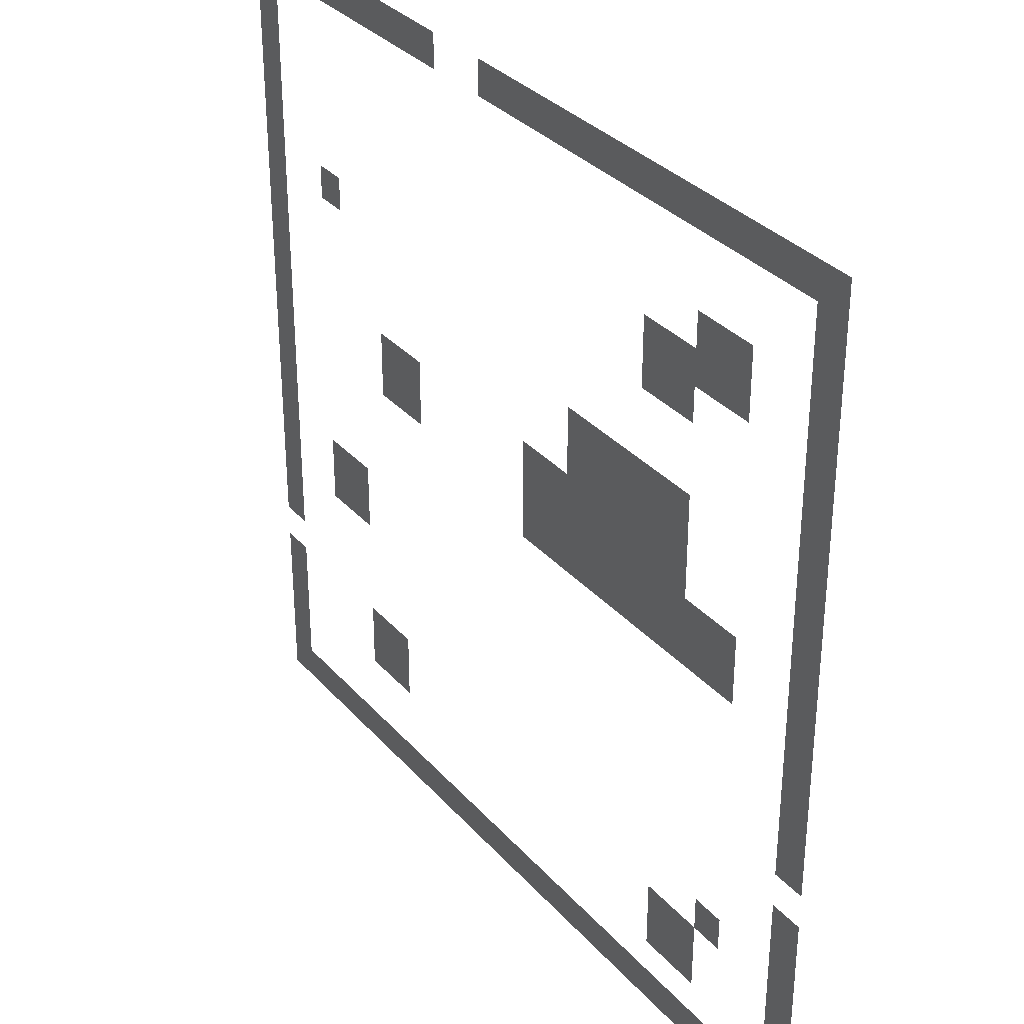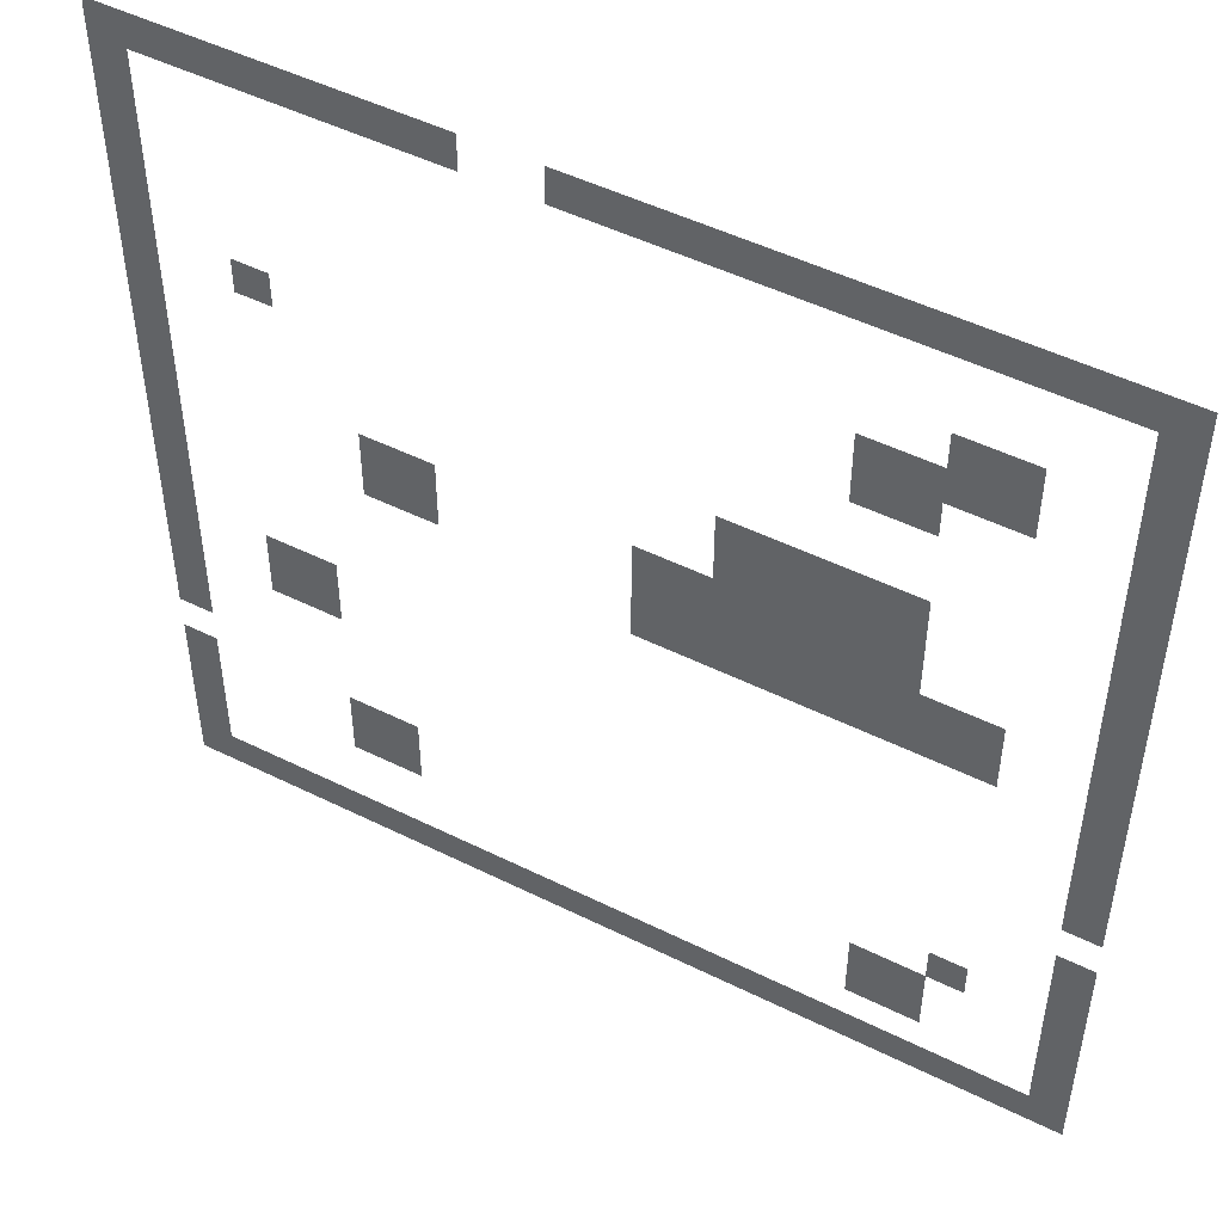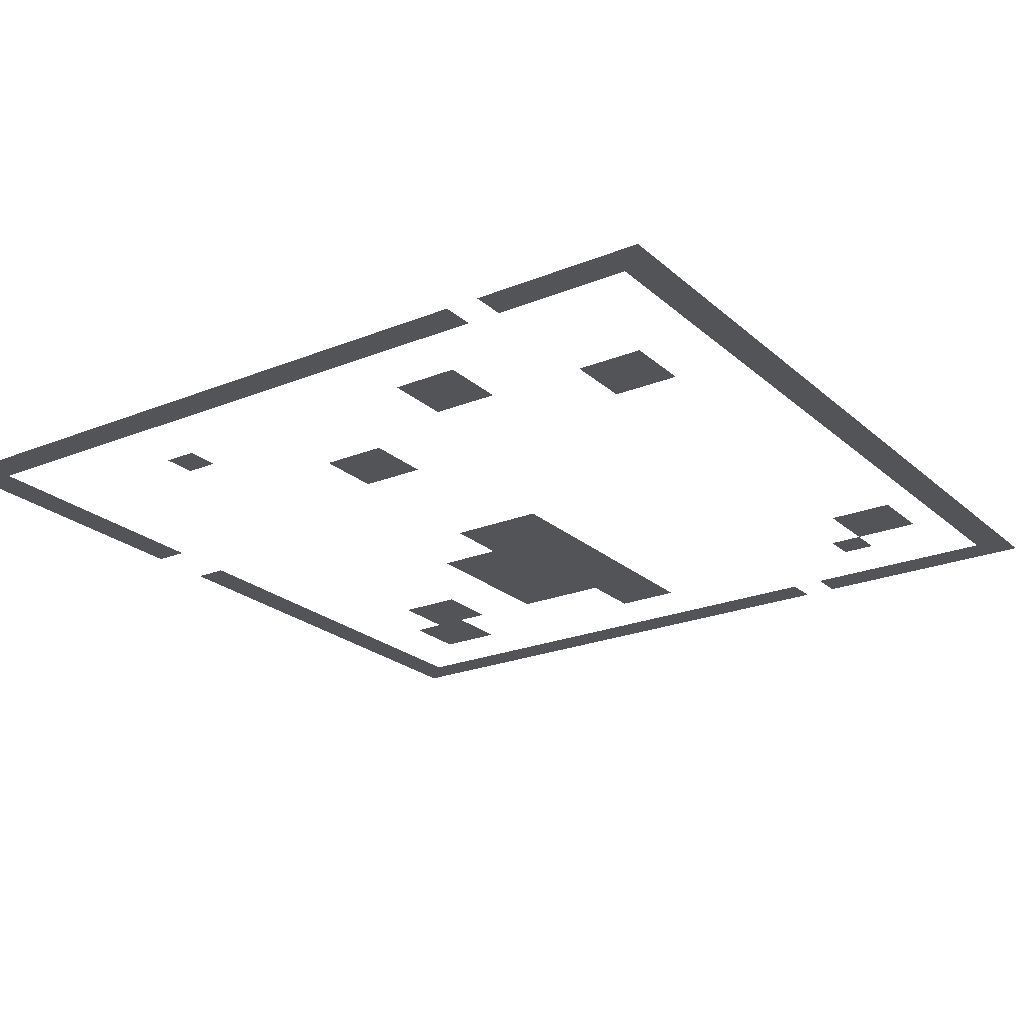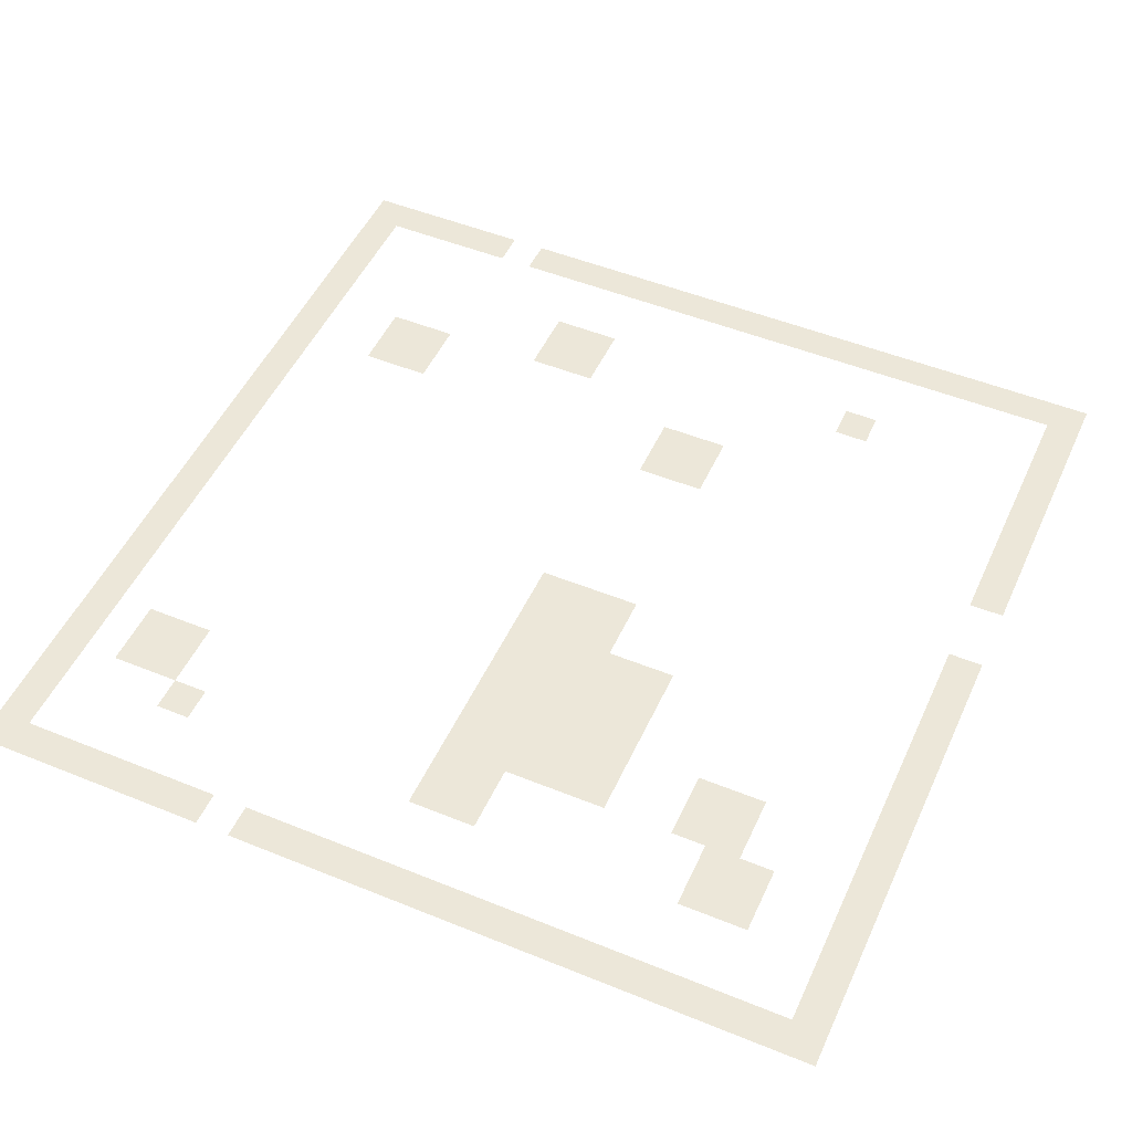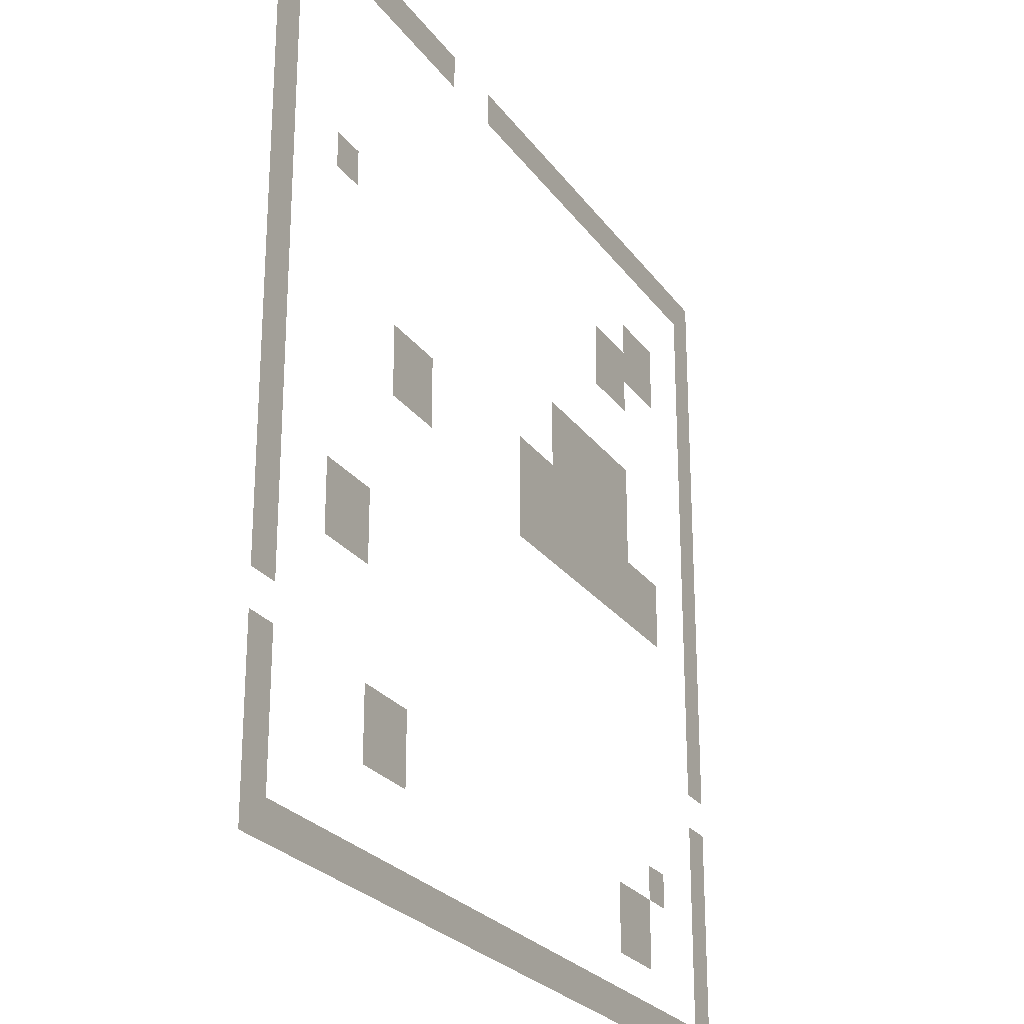
<metadata>
{"format":"obj","ext":"obj","renderer":"f3d","projection":"perspective","resolution":1024,"background":"white","views":[{"elev":33.0,"azim":55.6,"up":"+Y"},{"elev":49.3,"azim":28.8,"up":"+Y"},{"elev":-23.0,"azim":-55.4,"up":"+Z"},{"elev":50.0,"azim":114.1,"up":"+Z"},{"elev":-25.1,"azim":-62.9,"up":"+Y"}]}
</metadata>
<code>
v -24 -1 0
v -25 -1 0
v -25 0 0
v -24 0 0
v -23 -1 0
v -24 -1 0
v -24 0 0
v -23 0 0
v -22 -1 0
v -23 -1 0
v -23 0 0
v -22 0 0
v -21 -1 0
v -22 -1 0
v -22 0 0
v -21 0 0
v -20 -1 0
v -21 -1 0
v -21 0 0
v -20 0 0
v -19 -1 0
v -20 -1 0
v -20 0 0
v -19 0 0
v -18 -1 0
v -19 -1 0
v -19 0 0
v -18 0 0
v -17 -1 0
v -18 -1 0
v -18 0 0
v -17 0 0
v -16 -1 0
v -17 -1 0
v -17 0 0
v -16 0 0
v -13 -1 0
v -14 -1 0
v -14 0 0
v -13 0 0
v -12 -1 0
v -13 -1 0
v -13 0 0
v -12 0 0
v -11 -1 0
v -12 -1 0
v -12 0 0
v -11 0 0
v -10 -1 0
v -11 -1 0
v -11 0 0
v -10 0 0
v -9 -1 0
v -10 -1 0
v -10 0 0
v -9 0 0
v -8 -1 0
v -9 -1 0
v -9 0 0
v -8 0 0
v -7 -1 0
v -8 -1 0
v -8 0 0
v -7 0 0
v -6 -1 0
v -7 -1 0
v -7 0 0
v -6 0 0
v -5 -1 0
v -6 -1 0
v -6 0 0
v -5 0 0
v -4 -1 0
v -5 -1 0
v -5 0 0
v -4 0 0
v -3 -1 0
v -4 -1 0
v -4 0 0
v -3 0 0
v -2 -1 0
v -3 -1 0
v -3 0 0
v -2 0 0
v -1 -1 0
v -2 -1 0
v -2 0 0
v -1 0 0
v 0 -1 0
v -1 -1 0
v -1 0 0
v 0 0 0
v -24 -2 0
v -25 -2 0
v -25 -1 0
v -24 -1 0
v 0 -2 0
v -1 -2 0
v -1 -1 0
v 0 -1 0
v -24 -3 0
v -25 -3 0
v -25 -2 0
v -24 -2 0
v 0 -3 0
v -1 -3 0
v -1 -2 0
v 0 -2 0
v -24 -4 0
v -25 -4 0
v -25 -3 0
v -24 -3 0
v -4 -4 0
v -5 -4 0
v -5 -3 0
v -4 -3 0
v -3 -4 0
v -4 -4 0
v -4 -3 0
v -3 -3 0
v 0 -4 0
v -1 -4 0
v -1 -3 0
v 0 -3 0
v -24 -5 0
v -25 -5 0
v -25 -4 0
v -24 -4 0
v -6 -5 0
v -7 -5 0
v -7 -4 0
v -6 -4 0
v -5 -5 0
v -6 -5 0
v -6 -4 0
v -5 -4 0
v -4 -5 0
v -5 -5 0
v -5 -4 0
v -4 -4 0
v -3 -5 0
v -4 -5 0
v -4 -4 0
v -3 -4 0
v 0 -5 0
v -1 -5 0
v -1 -4 0
v 0 -4 0
v -24 -6 0
v -25 -6 0
v -25 -5 0
v -24 -5 0
v -6 -6 0
v -7 -6 0
v -7 -5 0
v -6 -5 0
v -5 -6 0
v -6 -6 0
v -6 -5 0
v -5 -5 0
v 0 -6 0
v -1 -6 0
v -1 -5 0
v 0 -5 0
v -24 -7 0
v -25 -7 0
v -25 -6 0
v -24 -6 0
v -21 -7 0
v -22 -7 0
v -22 -6 0
v -21 -6 0
v 0 -7 0
v -1 -7 0
v -1 -6 0
v 0 -6 0
v -24 -8 0
v -25 -8 0
v -25 -7 0
v -24 -7 0
v 0 -8 0
v -1 -8 0
v -1 -7 0
v 0 -7 0
v -24 -9 0
v -25 -9 0
v -25 -8 0
v -24 -8 0
v -9 -9 0
v -10 -9 0
v -10 -8 0
v -9 -8 0
v -8 -9 0
v -9 -9 0
v -9 -8 0
v -8 -8 0
v -7 -9 0
v -8 -9 0
v -8 -8 0
v -7 -8 0
v -6 -9 0
v -7 -9 0
v -7 -8 0
v -6 -8 0
v -5 -9 0
v -6 -9 0
v -6 -8 0
v -5 -8 0
v 0 -9 0
v -1 -9 0
v -1 -8 0
v 0 -8 0
v -24 -10 0
v -25 -10 0
v -25 -9 0
v -24 -9 0
v -9 -10 0
v -10 -10 0
v -10 -9 0
v -9 -9 0
v -8 -10 0
v -9 -10 0
v -9 -9 0
v -8 -9 0
v -7 -10 0
v -8 -10 0
v -8 -9 0
v -7 -9 0
v -6 -10 0
v -7 -10 0
v -7 -9 0
v -6 -9 0
v -5 -10 0
v -6 -10 0
v -6 -9 0
v -5 -9 0
v 0 -10 0
v -1 -10 0
v -1 -9 0
v 0 -9 0
v -24 -11 0
v -25 -11 0
v -25 -10 0
v -24 -10 0
v -18 -11 0
v -19 -11 0
v -19 -10 0
v -18 -10 0
v -17 -11 0
v -18 -11 0
v -18 -10 0
v -17 -10 0
v -11 -11 0
v -12 -11 0
v -12 -10 0
v -11 -10 0
v -10 -11 0
v -11 -11 0
v -11 -10 0
v -10 -10 0
v -9 -11 0
v -10 -11 0
v -10 -10 0
v -9 -10 0
v -8 -11 0
v -9 -11 0
v -9 -10 0
v -8 -10 0
v -7 -11 0
v -8 -11 0
v -8 -10 0
v -7 -10 0
v -6 -11 0
v -7 -11 0
v -7 -10 0
v -6 -10 0
v -5 -11 0
v -6 -11 0
v -6 -10 0
v -5 -10 0
v 0 -11 0
v -1 -11 0
v -1 -10 0
v 0 -10 0
v -24 -12 0
v -25 -12 0
v -25 -11 0
v -24 -11 0
v -18 -12 0
v -19 -12 0
v -19 -11 0
v -18 -11 0
v -17 -12 0
v -18 -12 0
v -18 -11 0
v -17 -11 0
v -11 -12 0
v -12 -12 0
v -12 -11 0
v -11 -11 0
v -10 -12 0
v -11 -12 0
v -11 -11 0
v -10 -11 0
v -9 -12 0
v -10 -12 0
v -10 -11 0
v -9 -11 0
v -8 -12 0
v -9 -12 0
v -9 -11 0
v -8 -11 0
v -7 -12 0
v -8 -12 0
v -8 -11 0
v -7 -11 0
v -6 -12 0
v -7 -12 0
v -7 -11 0
v -6 -11 0
v -5 -12 0
v -6 -12 0
v -6 -11 0
v -5 -11 0
v -4 -12 0
v -5 -12 0
v -5 -11 0
v -4 -11 0
v -3 -12 0
v -4 -12 0
v -4 -11 0
v -3 -11 0
v 0 -12 0
v -1 -12 0
v -1 -11 0
v 0 -11 0
v -24 -13 0
v -25 -13 0
v -25 -12 0
v -24 -12 0
v -11 -13 0
v -12 -13 0
v -12 -12 0
v -11 -12 0
v -10 -13 0
v -11 -13 0
v -11 -12 0
v -10 -12 0
v -9 -13 0
v -10 -13 0
v -10 -12 0
v -9 -12 0
v -8 -13 0
v -9 -13 0
v -9 -12 0
v -8 -12 0
v -7 -13 0
v -8 -13 0
v -8 -12 0
v -7 -12 0
v -6 -13 0
v -7 -13 0
v -7 -12 0
v -6 -12 0
v -5 -13 0
v -6 -13 0
v -6 -12 0
v -5 -12 0
v -4 -13 0
v -5 -13 0
v -5 -12 0
v -4 -12 0
v -3 -13 0
v -4 -13 0
v -4 -12 0
v -3 -12 0
v 0 -13 0
v -1 -13 0
v -1 -12 0
v 0 -12 0
v -24 -14 0
v -25 -14 0
v -25 -13 0
v -24 -13 0
v 0 -14 0
v -1 -14 0
v -1 -13 0
v 0 -13 0
v -24 -15 0
v -25 -15 0
v -25 -14 0
v -24 -14 0
v 0 -15 0
v -1 -15 0
v -1 -14 0
v 0 -14 0
v -24 -16 0
v -25 -16 0
v -25 -15 0
v -24 -15 0
v -21 -16 0
v -22 -16 0
v -22 -15 0
v -21 -15 0
v -20 -16 0
v -21 -16 0
v -21 -15 0
v -20 -15 0
v 0 -16 0
v -1 -16 0
v -1 -15 0
v 0 -15 0
v -24 -17 0
v -25 -17 0
v -25 -16 0
v -24 -16 0
v -21 -17 0
v -22 -17 0
v -22 -16 0
v -21 -16 0
v -20 -17 0
v -21 -17 0
v -21 -16 0
v -20 -16 0
v 0 -17 0
v -1 -17 0
v -1 -16 0
v 0 -16 0
v -24 -18 0
v -25 -18 0
v -25 -17 0
v -24 -17 0
v -24 -19 0
v -25 -19 0
v -25 -18 0
v -24 -18 0
v 0 -19 0
v -1 -19 0
v -1 -18 0
v 0 -18 0
v 0 -20 0
v -1 -20 0
v -1 -19 0
v 0 -19 0
v -24 -21 0
v -25 -21 0
v -25 -20 0
v -24 -20 0
v -19 -21 0
v -20 -21 0
v -20 -20 0
v -19 -20 0
v -18 -21 0
v -19 -21 0
v -19 -20 0
v -18 -20 0
v -3 -21 0
v -4 -21 0
v -4 -20 0
v -3 -20 0
v 0 -21 0
v -1 -21 0
v -1 -20 0
v 0 -20 0
v -24 -22 0
v -25 -22 0
v -25 -21 0
v -24 -21 0
v -19 -22 0
v -20 -22 0
v -20 -21 0
v -19 -21 0
v -18 -22 0
v -19 -22 0
v -19 -21 0
v -18 -21 0
v -5 -22 0
v -6 -22 0
v -6 -21 0
v -5 -21 0
v -4 -22 0
v -5 -22 0
v -5 -21 0
v -4 -21 0
v 0 -22 0
v -1 -22 0
v -1 -21 0
v 0 -21 0
v -24 -23 0
v -25 -23 0
v -25 -22 0
v -24 -22 0
v -5 -23 0
v -6 -23 0
v -6 -22 0
v -5 -22 0
v -4 -23 0
v -5 -23 0
v -5 -22 0
v -4 -22 0
v 0 -23 0
v -1 -23 0
v -1 -22 0
v 0 -22 0
v -24 -24 0
v -25 -24 0
v -25 -23 0
v -24 -23 0
v 0 -24 0
v -1 -24 0
v -1 -23 0
v 0 -23 0
v -24 -25 0
v -25 -25 0
v -25 -24 0
v -24 -24 0
v -23 -25 0
v -24 -25 0
v -24 -24 0
v -23 -24 0
v -22 -25 0
v -23 -25 0
v -23 -24 0
v -22 -24 0
v -21 -25 0
v -22 -25 0
v -22 -24 0
v -21 -24 0
v -20 -25 0
v -21 -25 0
v -21 -24 0
v -20 -24 0
v -19 -25 0
v -20 -25 0
v -20 -24 0
v -19 -24 0
v -18 -25 0
v -19 -25 0
v -19 -24 0
v -18 -24 0
v -17 -25 0
v -18 -25 0
v -18 -24 0
v -17 -24 0
v -16 -25 0
v -17 -25 0
v -17 -24 0
v -16 -24 0
v -15 -25 0
v -16 -25 0
v -16 -24 0
v -15 -24 0
v -14 -25 0
v -15 -25 0
v -15 -24 0
v -14 -24 0
v -13 -25 0
v -14 -25 0
v -14 -24 0
v -13 -24 0
v -12 -25 0
v -13 -25 0
v -13 -24 0
v -12 -24 0
v -11 -25 0
v -12 -25 0
v -12 -24 0
v -11 -24 0
v -10 -25 0
v -11 -25 0
v -11 -24 0
v -10 -24 0
v -9 -25 0
v -10 -25 0
v -10 -24 0
v -9 -24 0
v -8 -25 0
v -9 -25 0
v -9 -24 0
v -8 -24 0
v -7 -25 0
v -8 -25 0
v -8 -24 0
v -7 -24 0
v -6 -25 0
v -7 -25 0
v -7 -24 0
v -6 -24 0
v -5 -25 0
v -6 -25 0
v -6 -24 0
v -5 -24 0
v -4 -25 0
v -5 -25 0
v -5 -24 0
v -4 -24 0
v -3 -25 0
v -4 -25 0
v -4 -24 0
v -3 -24 0
v -2 -25 0
v -3 -25 0
v -3 -24 0
v -2 -24 0
v -1 -25 0
v -2 -25 0
v -2 -24 0
v -1 -24 0
v 0 -25 0
v -1 -25 0
v -1 -24 0
v 0 -24 0
g OverworldMap_mesh_0002
f 1 2 3 4
f 5 6 7 8
f 9 10 11 12
f 13 14 15 16
f 17 18 19 20
f 21 22 23 24
f 25 26 27 28
f 29 30 31 32
f 33 34 35 36
f 37 38 39 40
f 41 42 43 44
f 45 46 47 48
f 49 50 51 52
f 53 54 55 56
f 57 58 59 60
f 61 62 63 64
f 65 66 67 68
f 69 70 71 72
f 73 74 75 76
f 77 78 79 80
f 81 82 83 84
f 85 86 87 88
f 89 90 91 92
f 93 94 95 96
f 97 98 99 100
f 101 102 103 104
f 105 106 107 108
f 109 110 111 112
f 113 114 115 116
f 117 118 119 120
f 121 122 123 124
f 125 126 127 128
f 129 130 131 132
f 133 134 135 136
f 137 138 139 140
f 141 142 143 144
f 145 146 147 148
f 149 150 151 152
f 153 154 155 156
f 157 158 159 160
f 161 162 163 164
f 165 166 167 168
f 169 170 171 172
f 173 174 175 176
f 177 178 179 180
f 181 182 183 184
f 185 186 187 188
f 189 190 191 192
f 193 194 195 196
f 197 198 199 200
f 201 202 203 204
f 205 206 207 208
f 209 210 211 212
f 213 214 215 216
f 217 218 219 220
f 221 222 223 224
f 225 226 227 228
f 229 230 231 232
f 233 234 235 236
f 237 238 239 240
f 241 242 243 244
f 245 246 247 248
f 249 250 251 252
f 253 254 255 256
f 257 258 259 260
f 261 262 263 264
f 265 266 267 268
f 269 270 271 272
f 273 274 275 276
f 277 278 279 280
f 281 282 283 284
f 285 286 287 288
f 289 290 291 292
f 293 294 295 296
f 297 298 299 300
f 301 302 303 304
f 305 306 307 308
f 309 310 311 312
f 313 314 315 316
f 317 318 319 320
f 321 322 323 324
f 325 326 327 328
f 329 330 331 332
f 333 334 335 336
f 337 338 339 340
f 341 342 343 344
f 345 346 347 348
f 349 350 351 352
f 353 354 355 356
f 357 358 359 360
f 361 362 363 364
f 365 366 367 368
f 369 370 371 372
f 373 374 375 376
f 377 378 379 380
f 381 382 383 384
f 385 386 387 388
f 389 390 391 392
f 393 394 395 396
f 397 398 399 400
f 401 402 403 404
f 405 406 407 408
f 409 410 411 412
f 413 414 415 416
f 417 418 419 420
f 421 422 423 424
f 425 426 427 428
f 429 430 431 432
f 433 434 435 436
f 437 438 439 440
f 441 442 443 444
f 445 446 447 448
f 449 450 451 452
f 453 454 455 456
f 457 458 459 460
f 461 462 463 464
f 465 466 467 468
f 469 470 471 472
f 473 474 475 476
f 477 478 479 480
f 481 482 483 484
f 485 486 487 488
f 489 490 491 492
f 493 494 495 496
f 497 498 499 500
f 501 502 503 504
f 505 506 507 508
f 509 510 511 512
f 513 514 515 516
f 517 518 519 520
f 521 522 523 524
f 525 526 527 528
f 529 530 531 532
f 533 534 535 536
f 537 538 539 540
f 541 542 543 544
f 545 546 547 548
f 549 550 551 552
f 553 554 555 556
f 557 558 559 560
f 561 562 563 564
f 565 566 567 568
f 569 570 571 572
f 573 574 575 576
f 577 578 579 580
f 581 582 583 584
f 585 586 587 588
f 589 590 591 592
f 593 594 595 596
f 597 598 599 600
f 601 602 603 604
f 605 606 607 608
f 609 610 611 612

</code>
